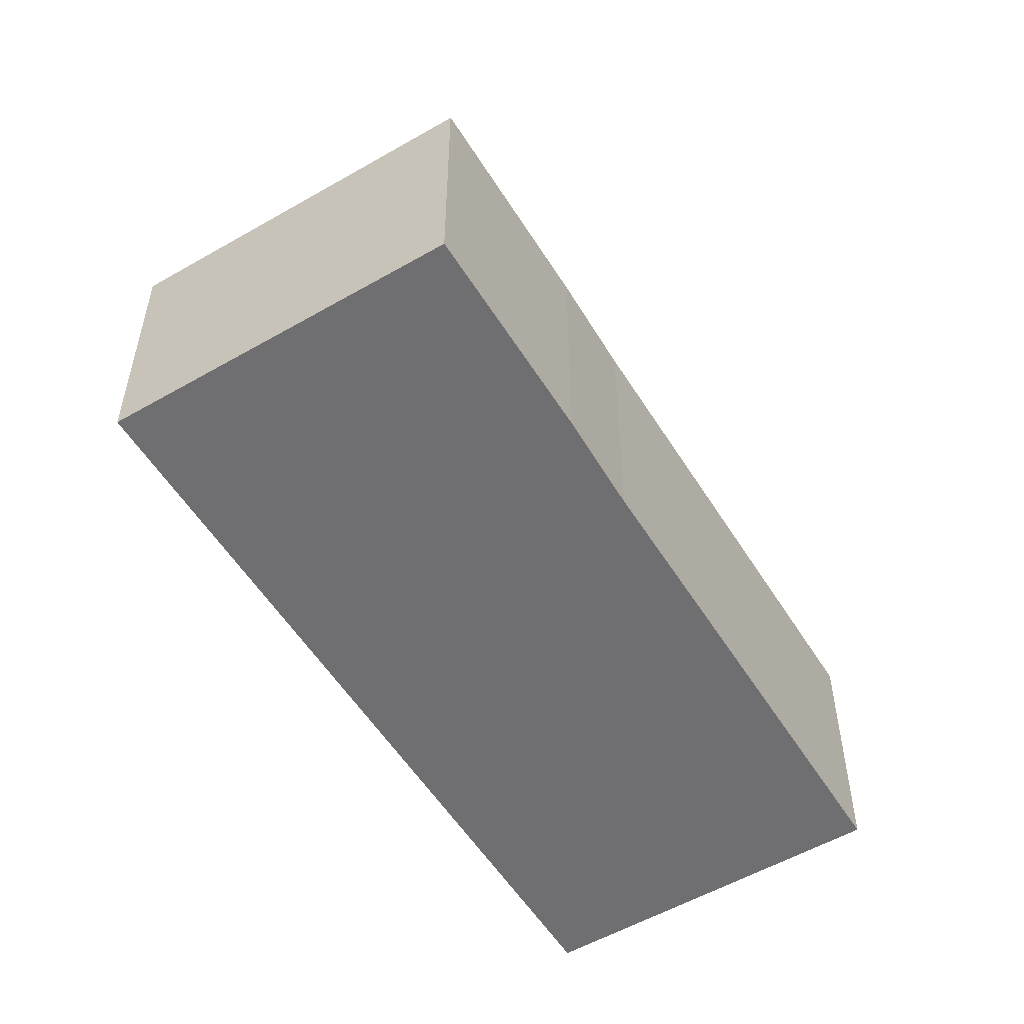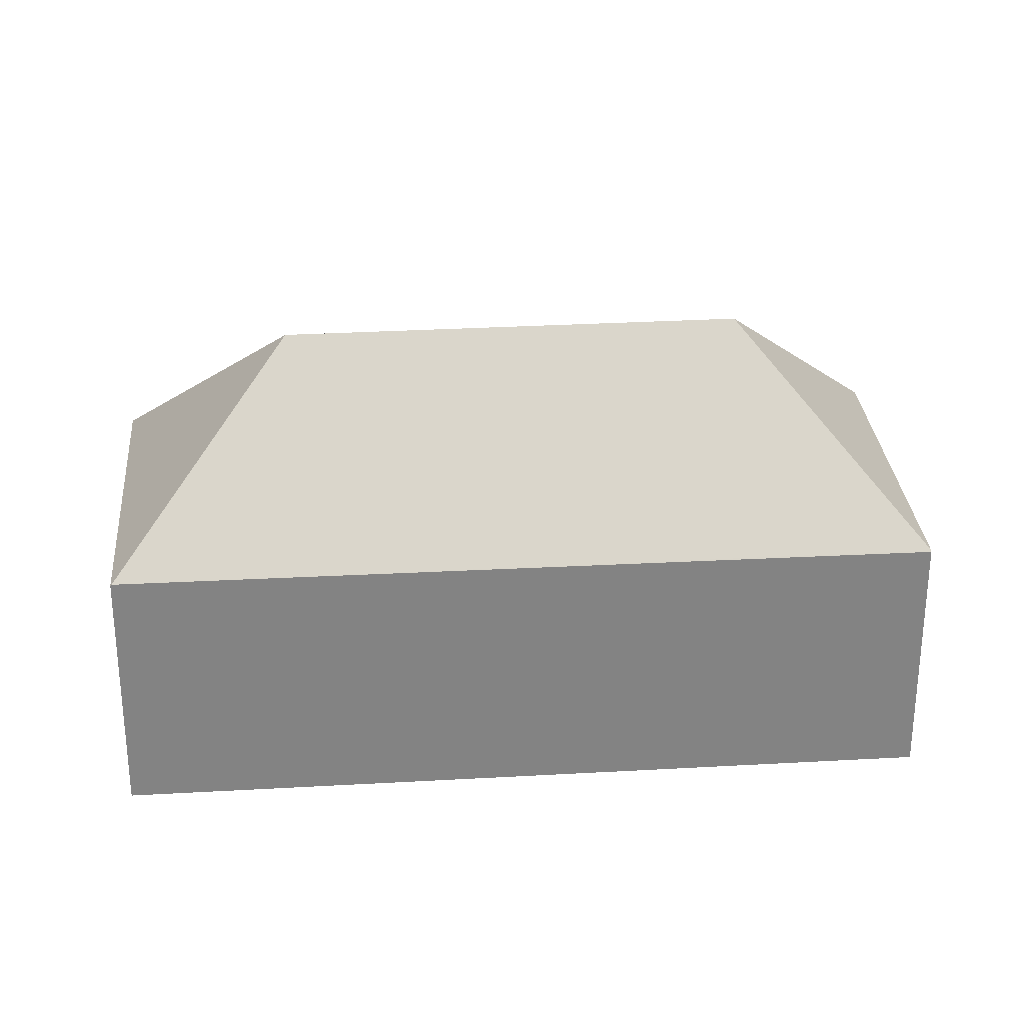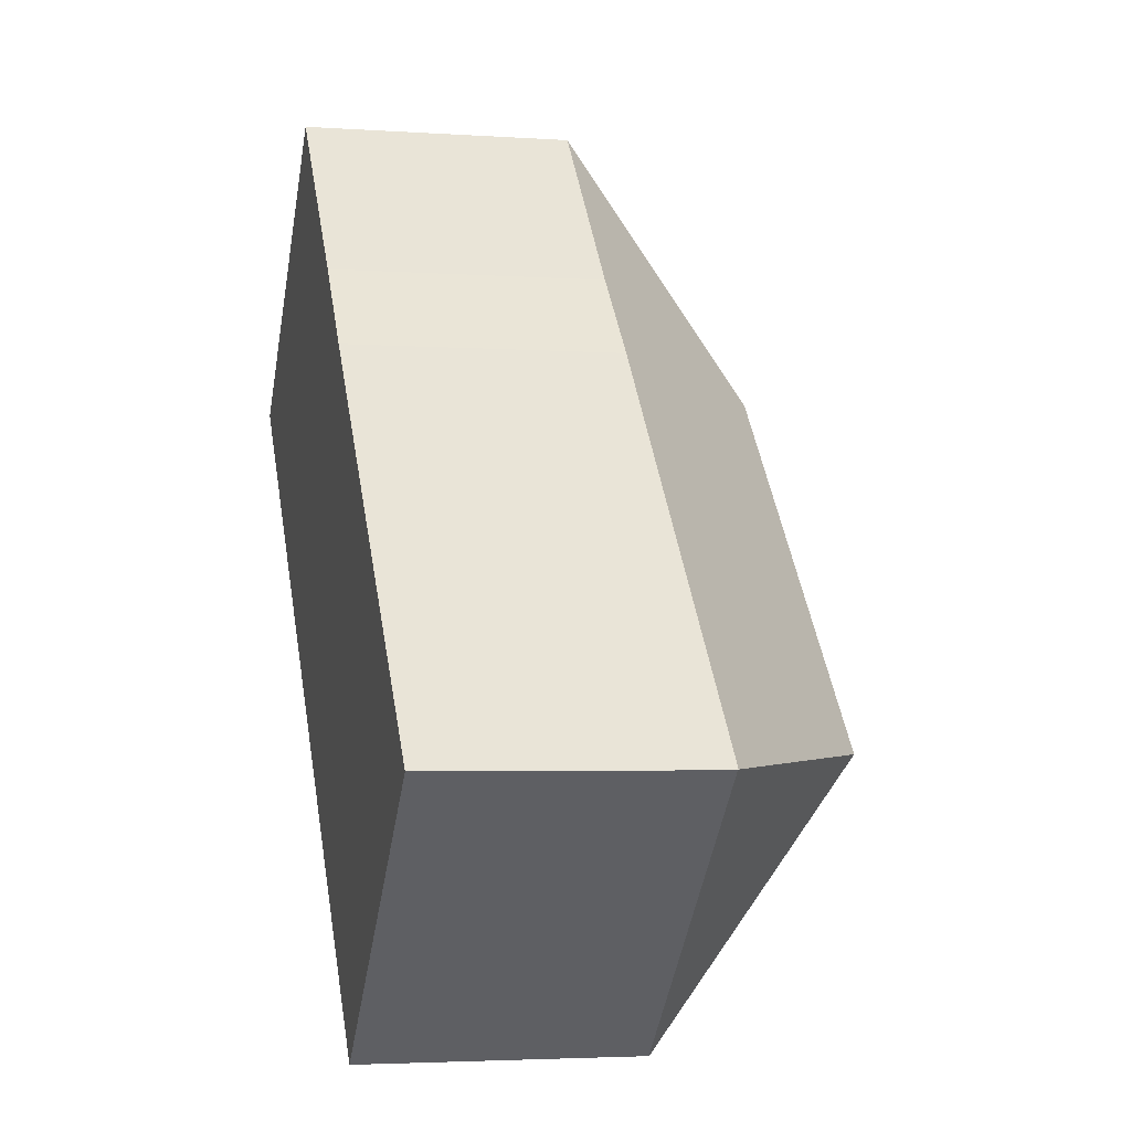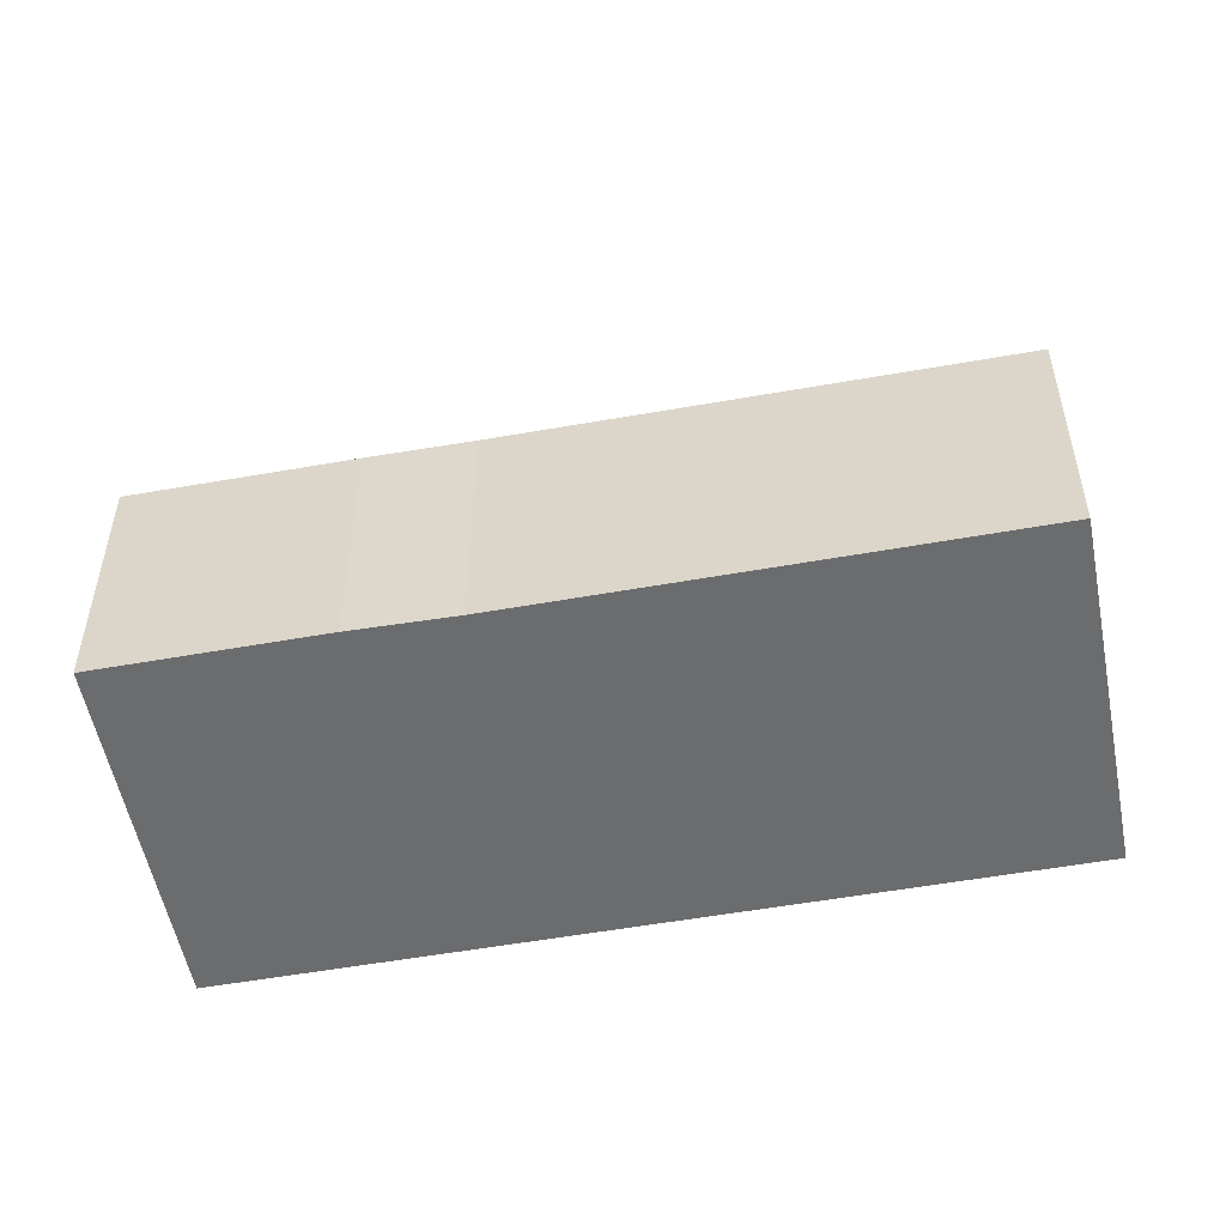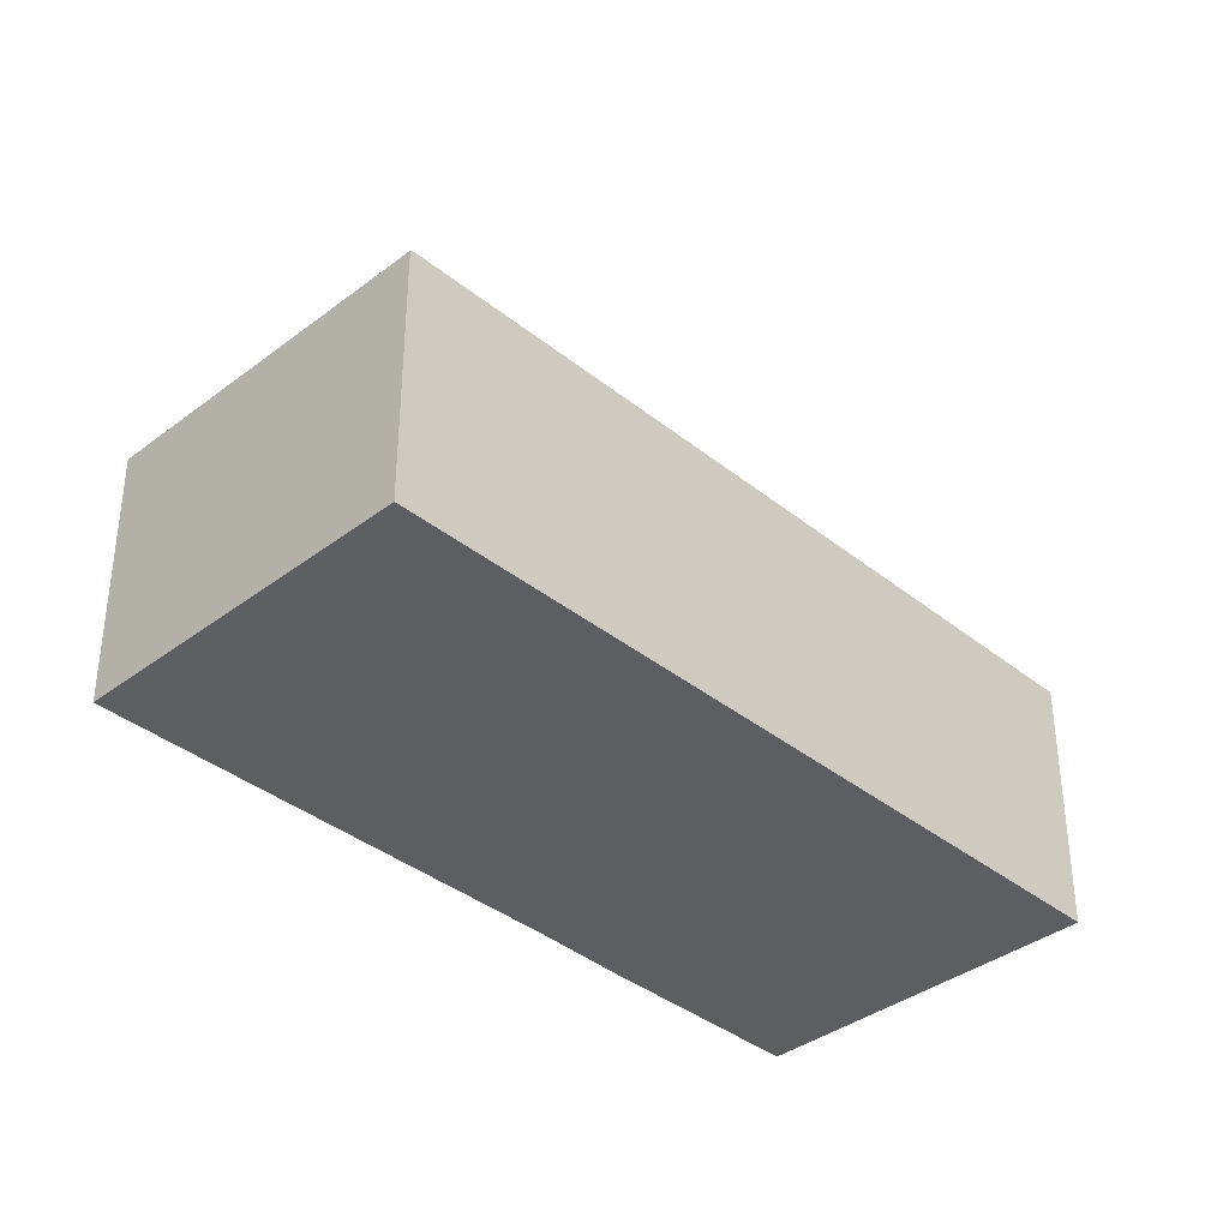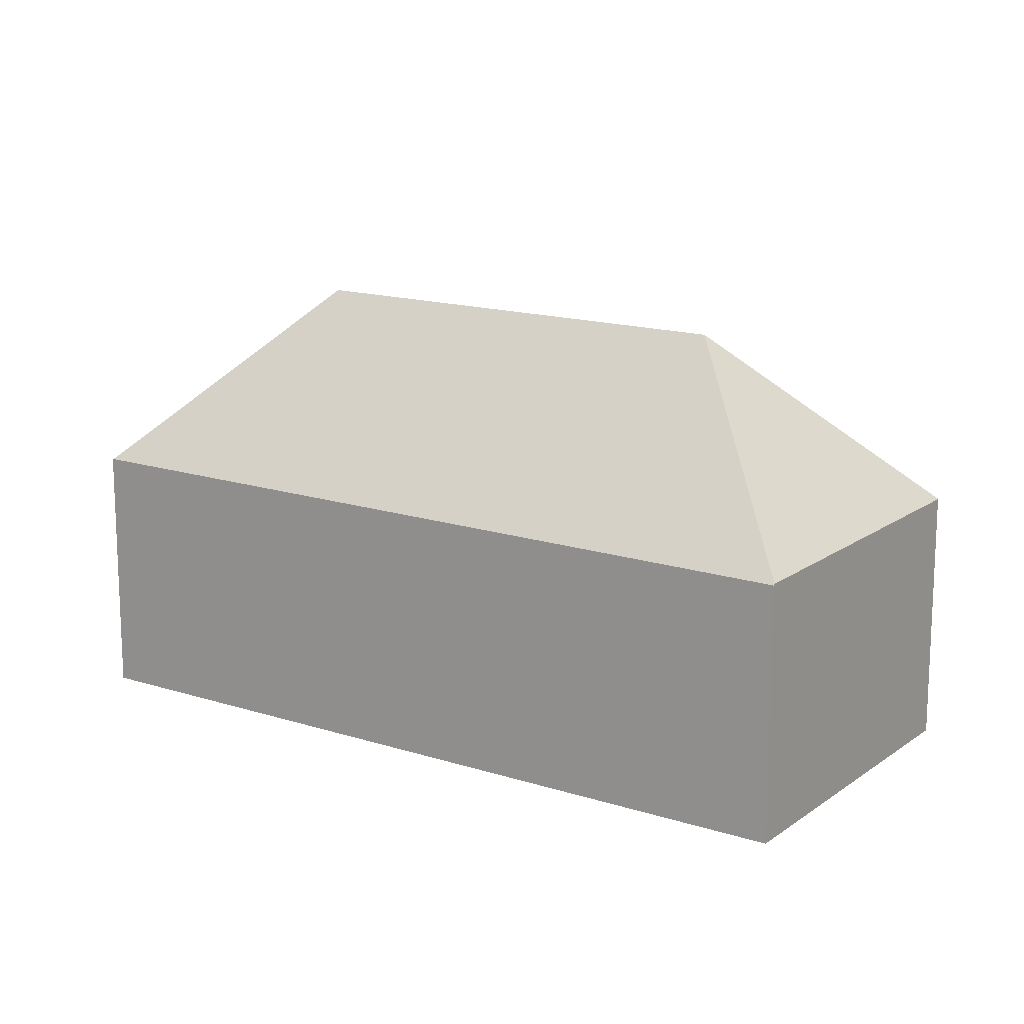
<metadata>
{"format":"obj","ext":"obj","renderer":"f3d","projection":"perspective","resolution":1024,"background":"white","views":[{"elev":-54.7,"azim":-11.8,"up":"+Y"},{"elev":29.4,"azim":-138.0,"up":"+Y"},{"elev":-3.4,"azim":76.7,"up":"+Z"},{"elev":-53.6,"azim":57.6,"up":"+Y"},{"elev":-37.4,"azim":-178.9,"up":"+Y"},{"elev":15.4,"azim":-98.9,"up":"+Y"}]}
</metadata>
<code>
v  13.73 8.449 2.826
v  8.445 14.48 -0.247
v  8.72 8.472 8.162
v  18.92 14.48 -11.46
v  16 8.524 0.287
v  27.3 8.472 -11.74
v  8.704 8.449 8.179
v  18.68 8.449 -19.88
v  27.32 8.449 -11.76
v  18.65 8.492 -19.85
v  0.03 8.449 0.028
v  0 8.407 5.148e-16
v  8.704 -5.008e-16 8.179
v  13.73 -1.73e-16 2.826
v  8.72 -4.998e-16 8.162
v  16 -1.757e-17 0.287
v  27.3 7.188e-16 -11.74
v  27.32 7.198e-16 -11.76
v  18.68 1.217e-15 -19.88
v  0 0 0
v  18.65 1.215e-15 -19.85
v  0.03 -1.715e-18 0.028
g defaultobject
f 1 2 3
f 2 1 4
f 4 1 5
f 4 5 6
f 2 7 3
f 8 6 9
f 6 8 4
f 4 8 10
f 11 10 12
f 10 11 2
f 10 2 4
f 2 11 7
f 7 1 3
f 1 7 13
f 1 13 14
f 14 13 15
f 1 16 5
f 16 1 14
f 16 6 5
f 6 16 17
f 6 17 9
f 9 17 18
f 18 8 9
f 8 18 19
f 8 12 10
f 12 8 19
f 12 19 20
f 20 19 21
f 11 13 7
f 13 11 12
f 13 12 22
f 22 12 20
f 17 19 18
f 19 17 16
f 19 16 21
f 21 16 20
f 20 16 14
f 20 14 22
f 22 14 13

</code>
